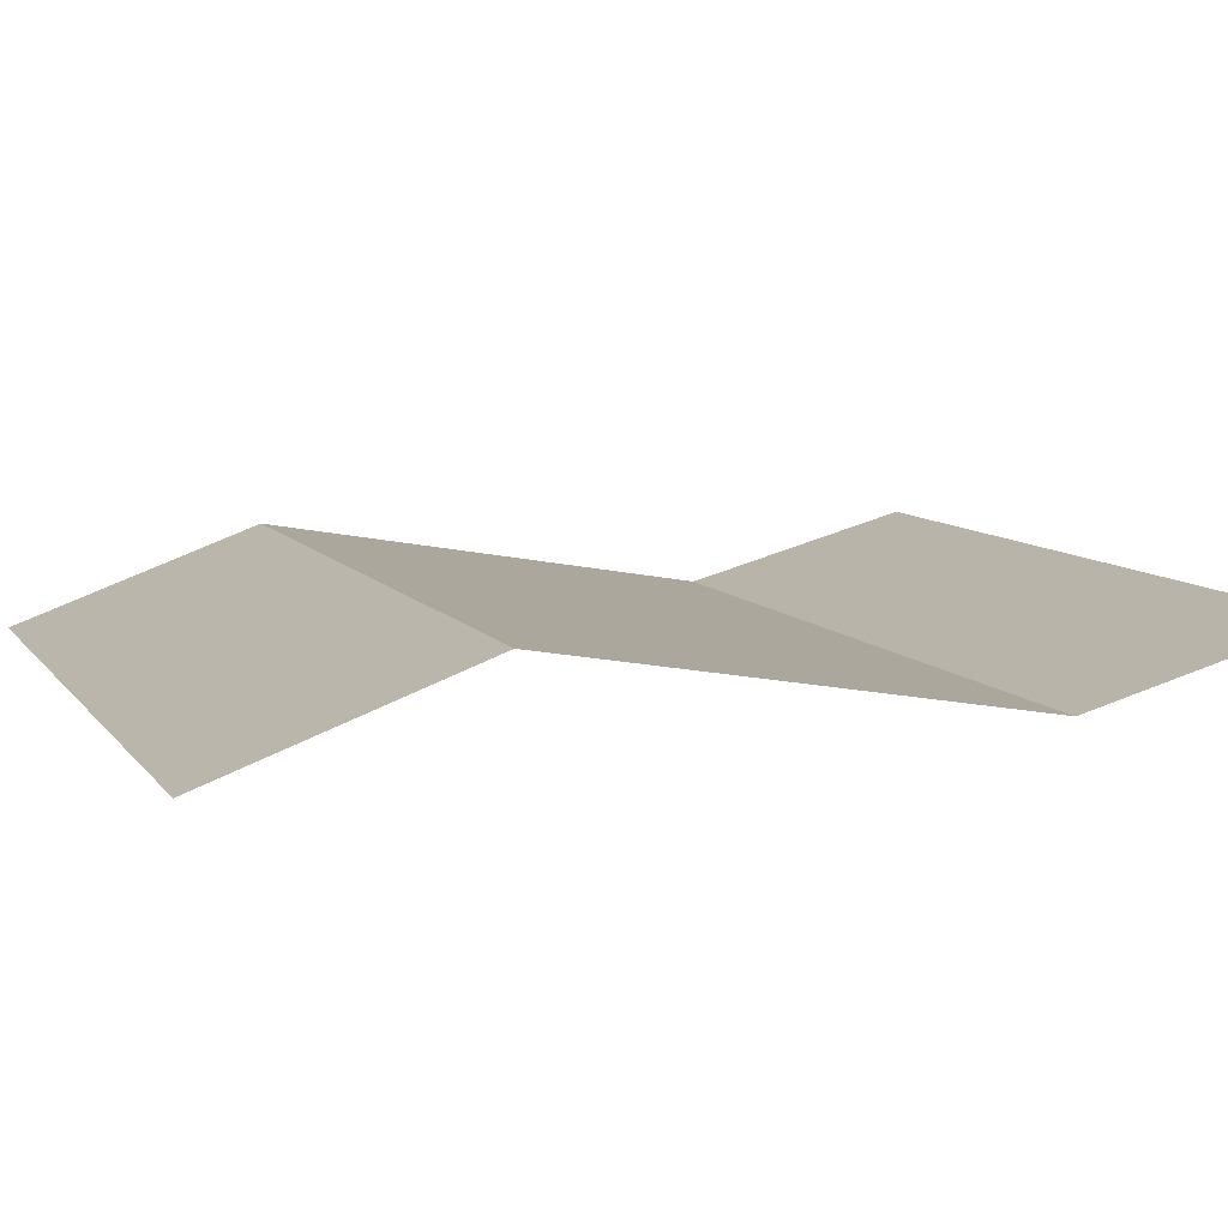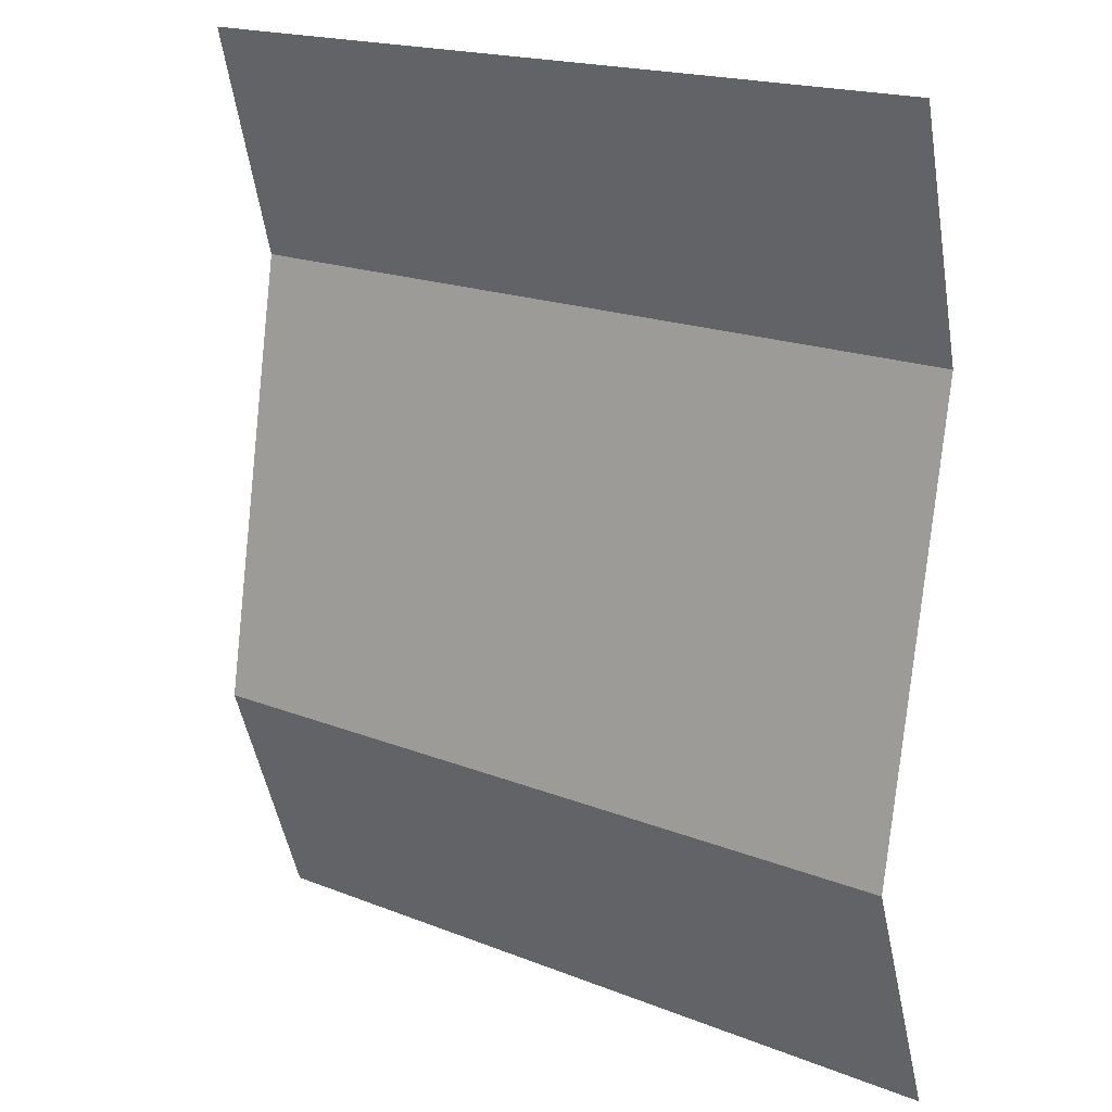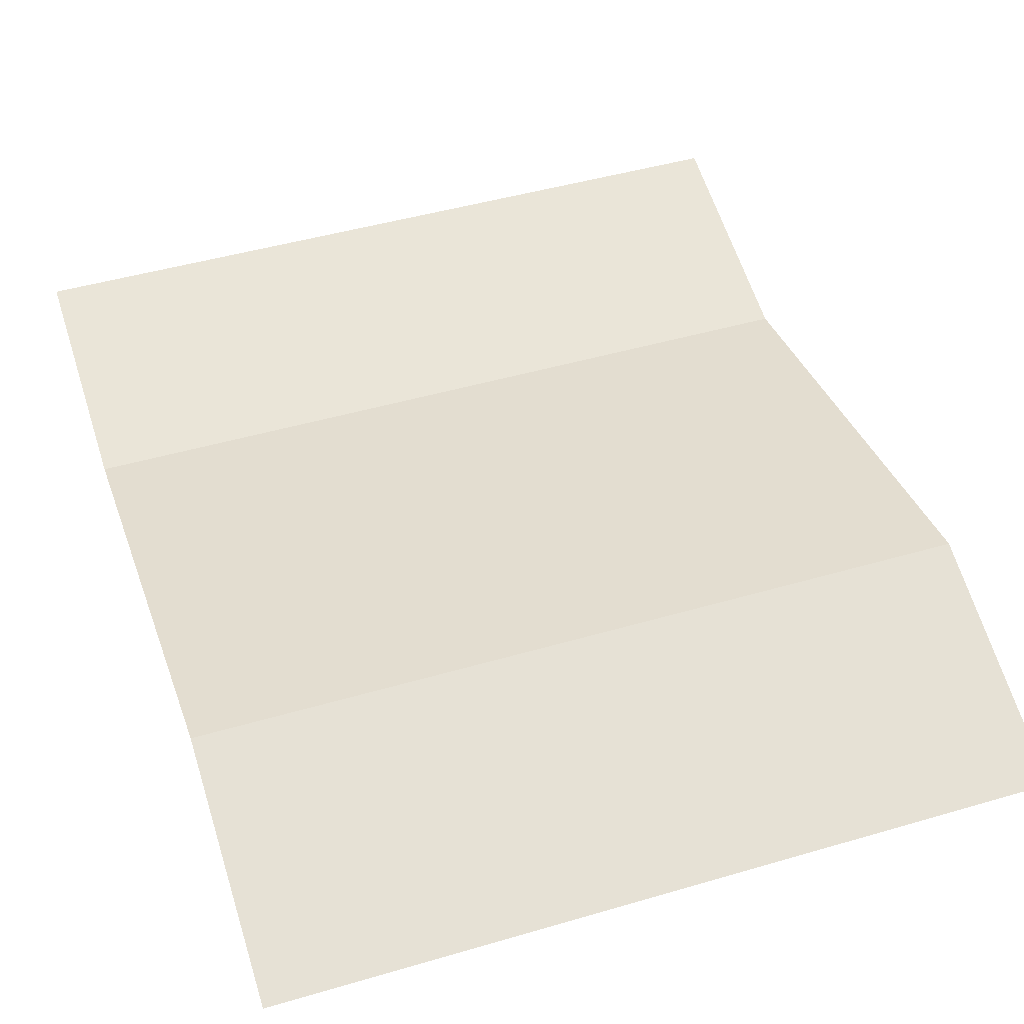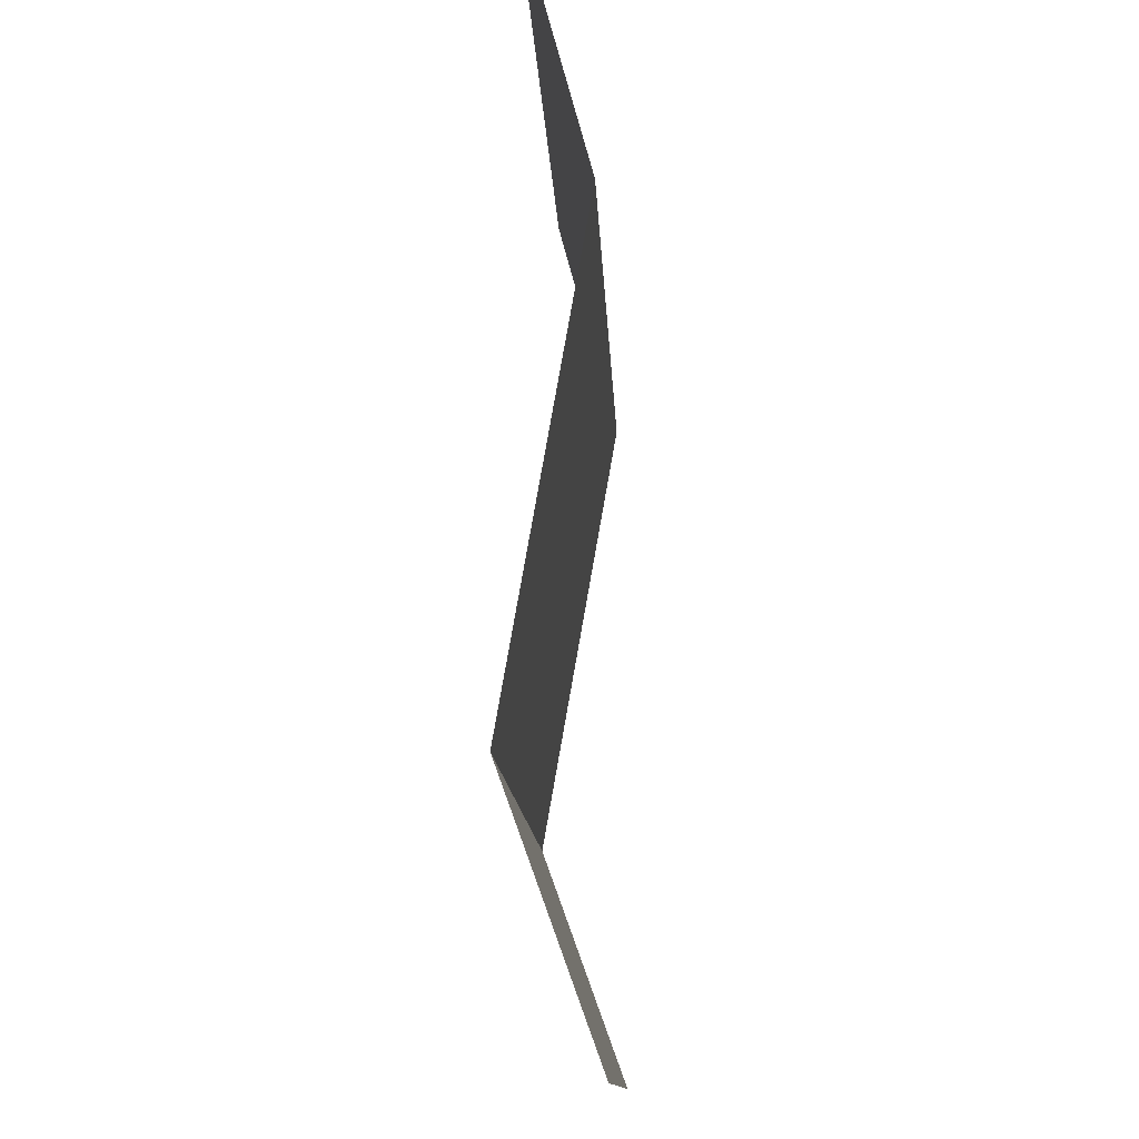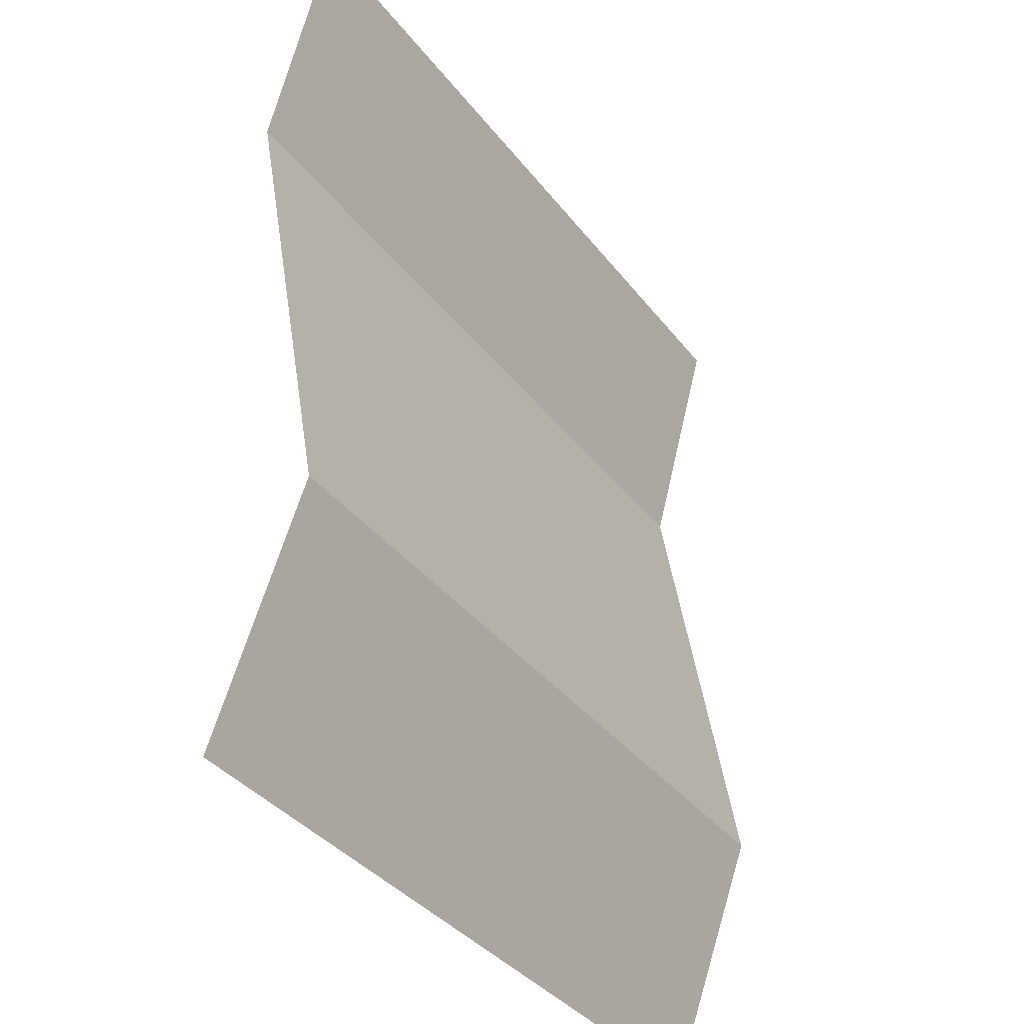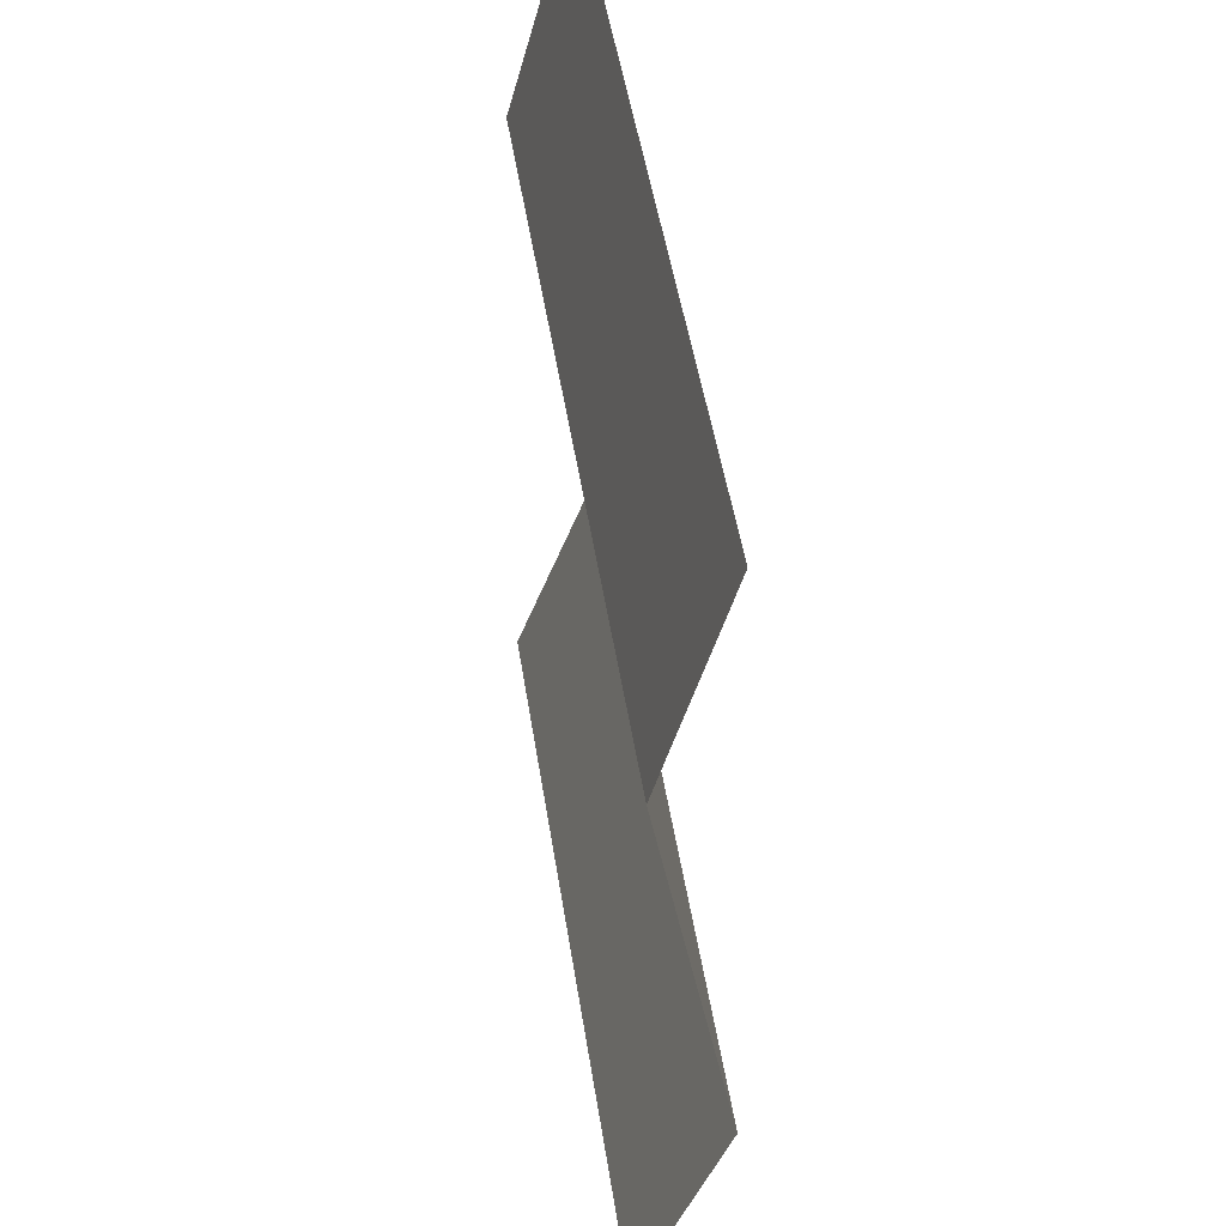
<metadata>
{"format":"obj","ext":"obj","renderer":"f3d","projection":"perspective","resolution":1024,"background":"white","views":[{"elev":8.9,"azim":-110.6,"up":"+Y"},{"elev":18.7,"azim":-142.9,"up":"+Z"},{"elev":46.3,"azim":161.5,"up":"+Y"},{"elev":-11.8,"azim":-87.7,"up":"+Z"},{"elev":-36.4,"azim":122.5,"up":"+Z"},{"elev":48.1,"azim":81.3,"up":"+Z"}]}
</metadata>
<code>
o ITSC_WATER10
v 0.2275 -0.02346 0.1453
v -0.2325 -0.02346 0.1453
v 0.2275 0.02403 -0.124
v -0.2325 0.02403 -0.124
v -0.2325 -0.02851 -0.2693
v 0.2275 -0.02851 -0.2693
v 0.2275 0.01398 0.2832
v -0.2325 0.01398 0.2832
f 1 4 3
f 1 3 2
f 2 4 1
f 4 2 3
f 4 5 3
f 5 4 6
f 3 5 6
f 3 6 4
f 2 1 7
f 7 1 8
f 8 2 7
f 2 8 1

</code>
